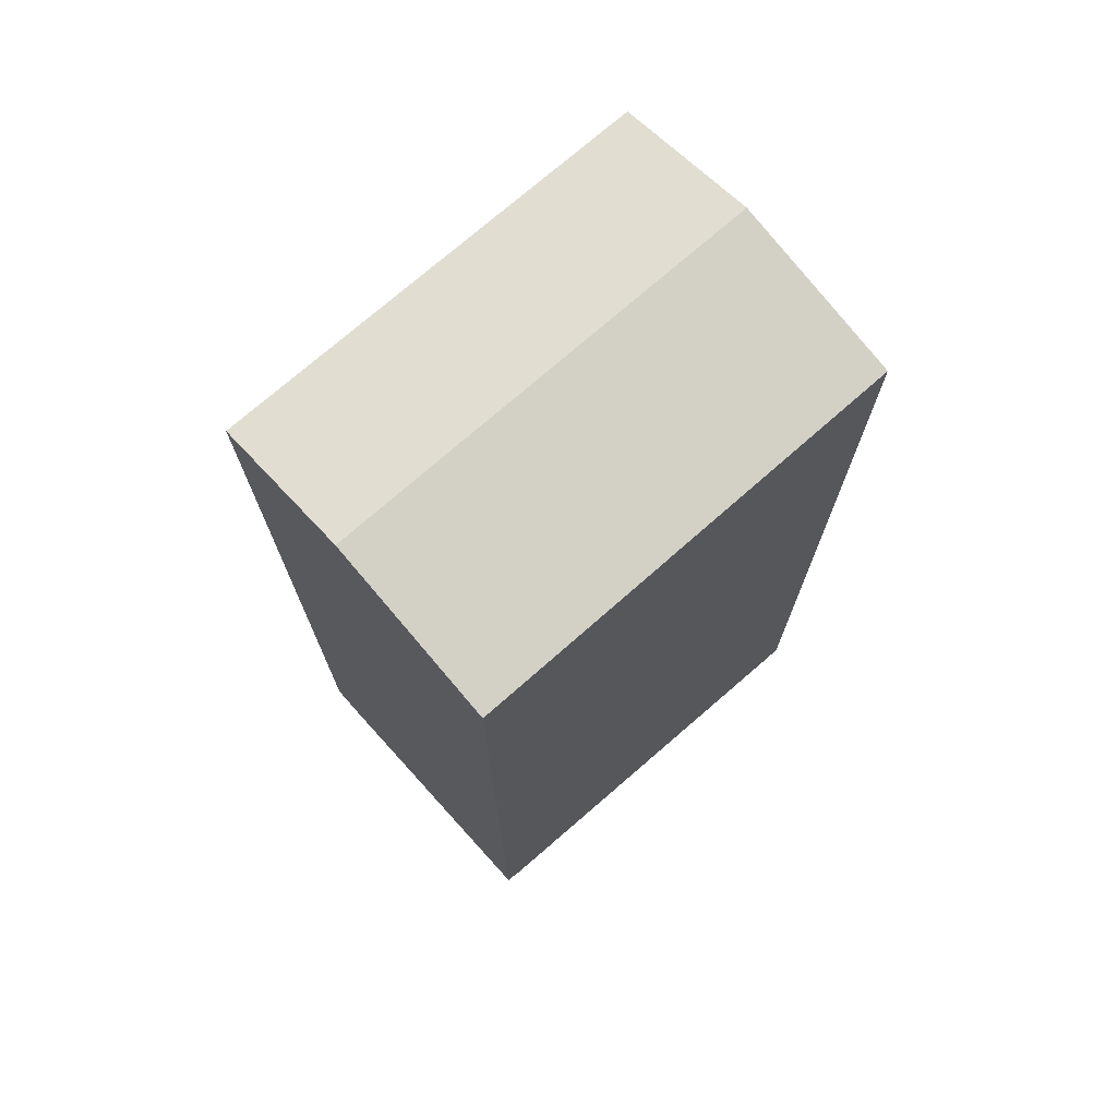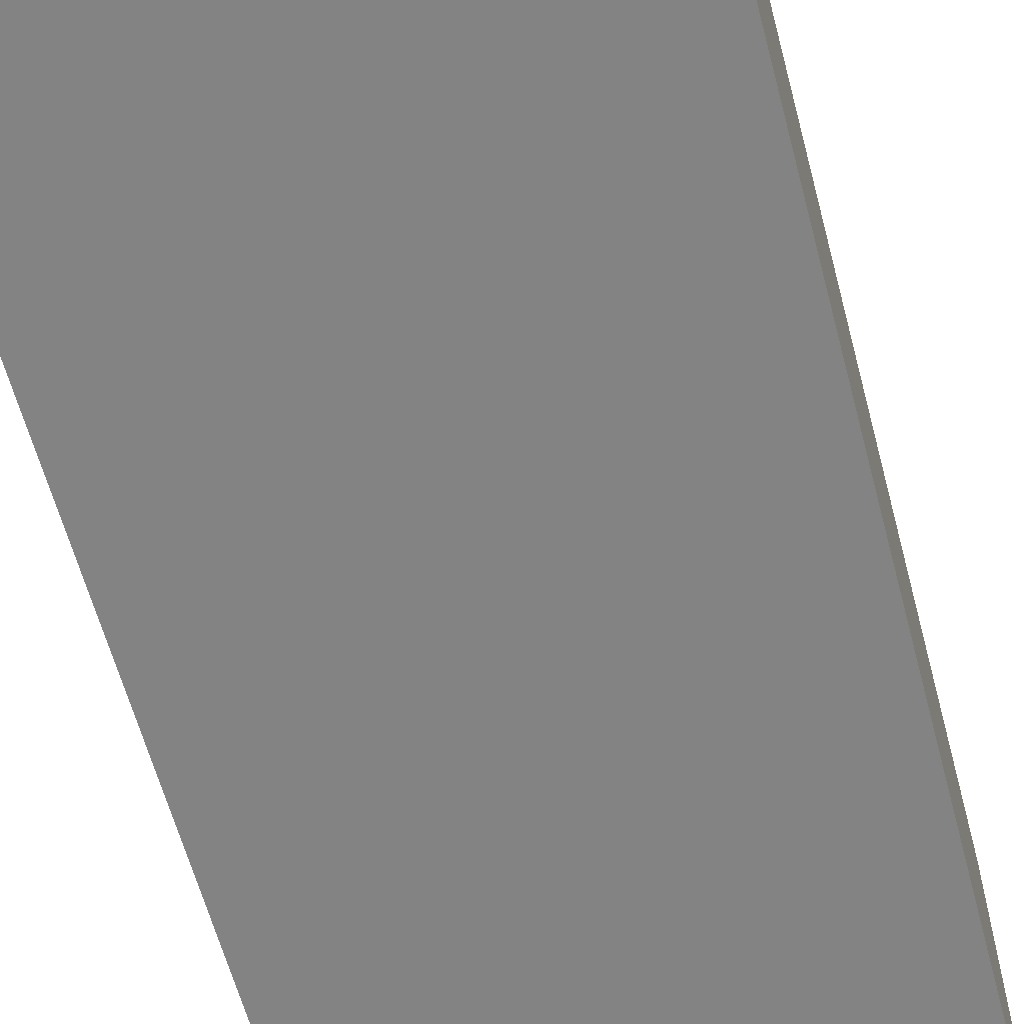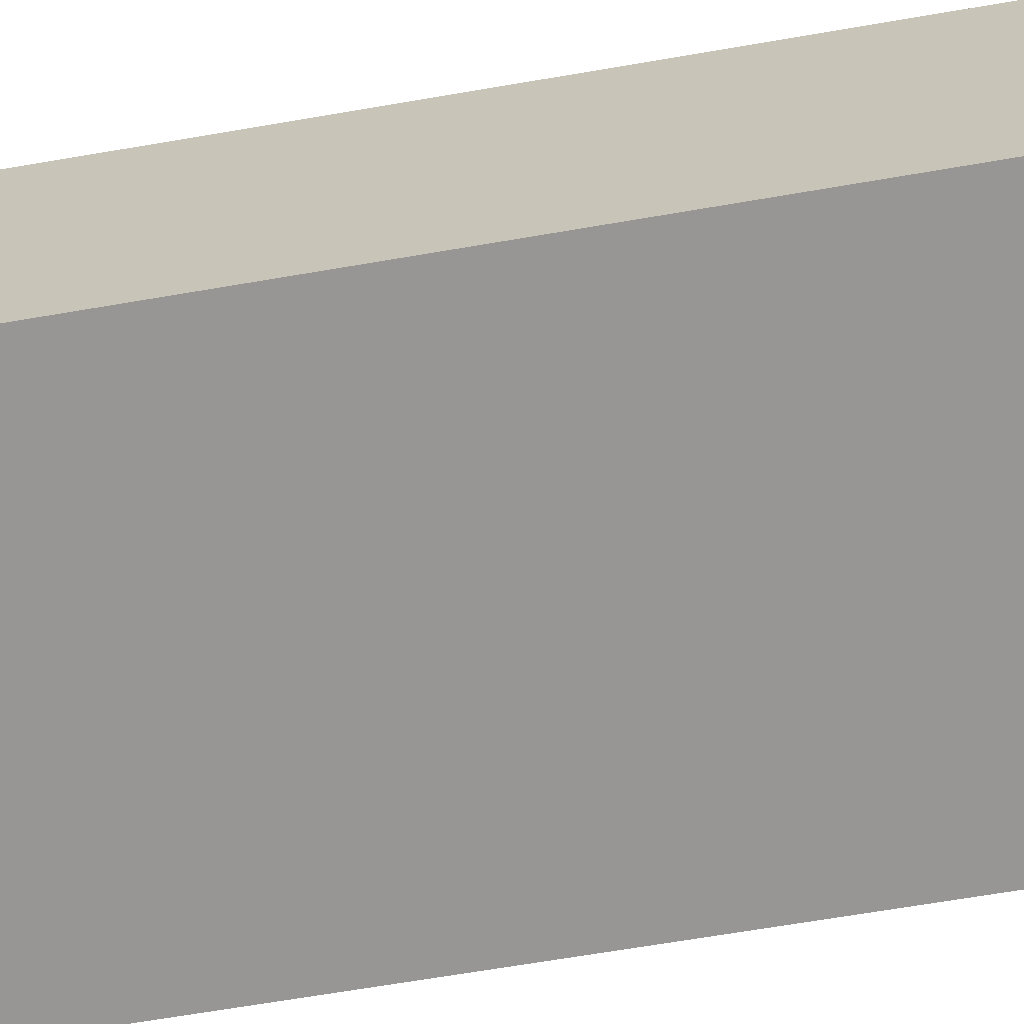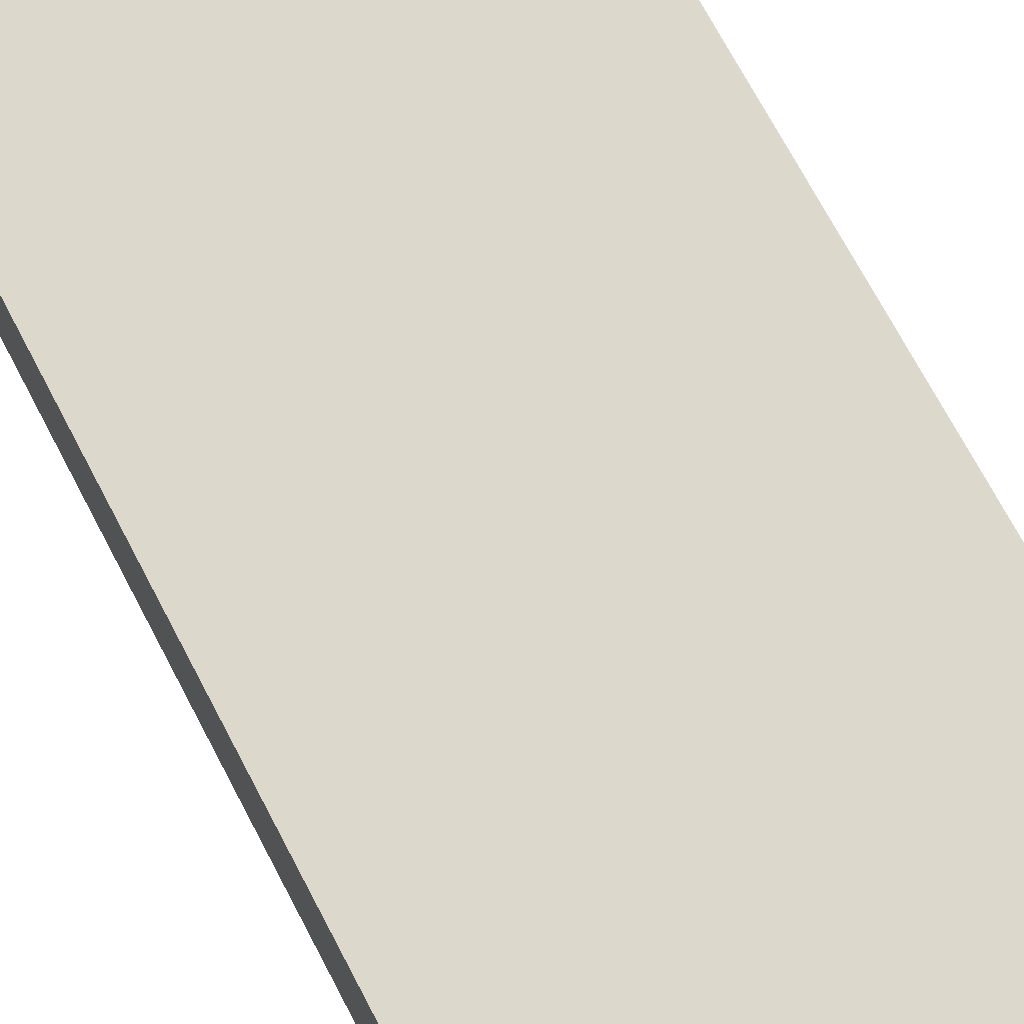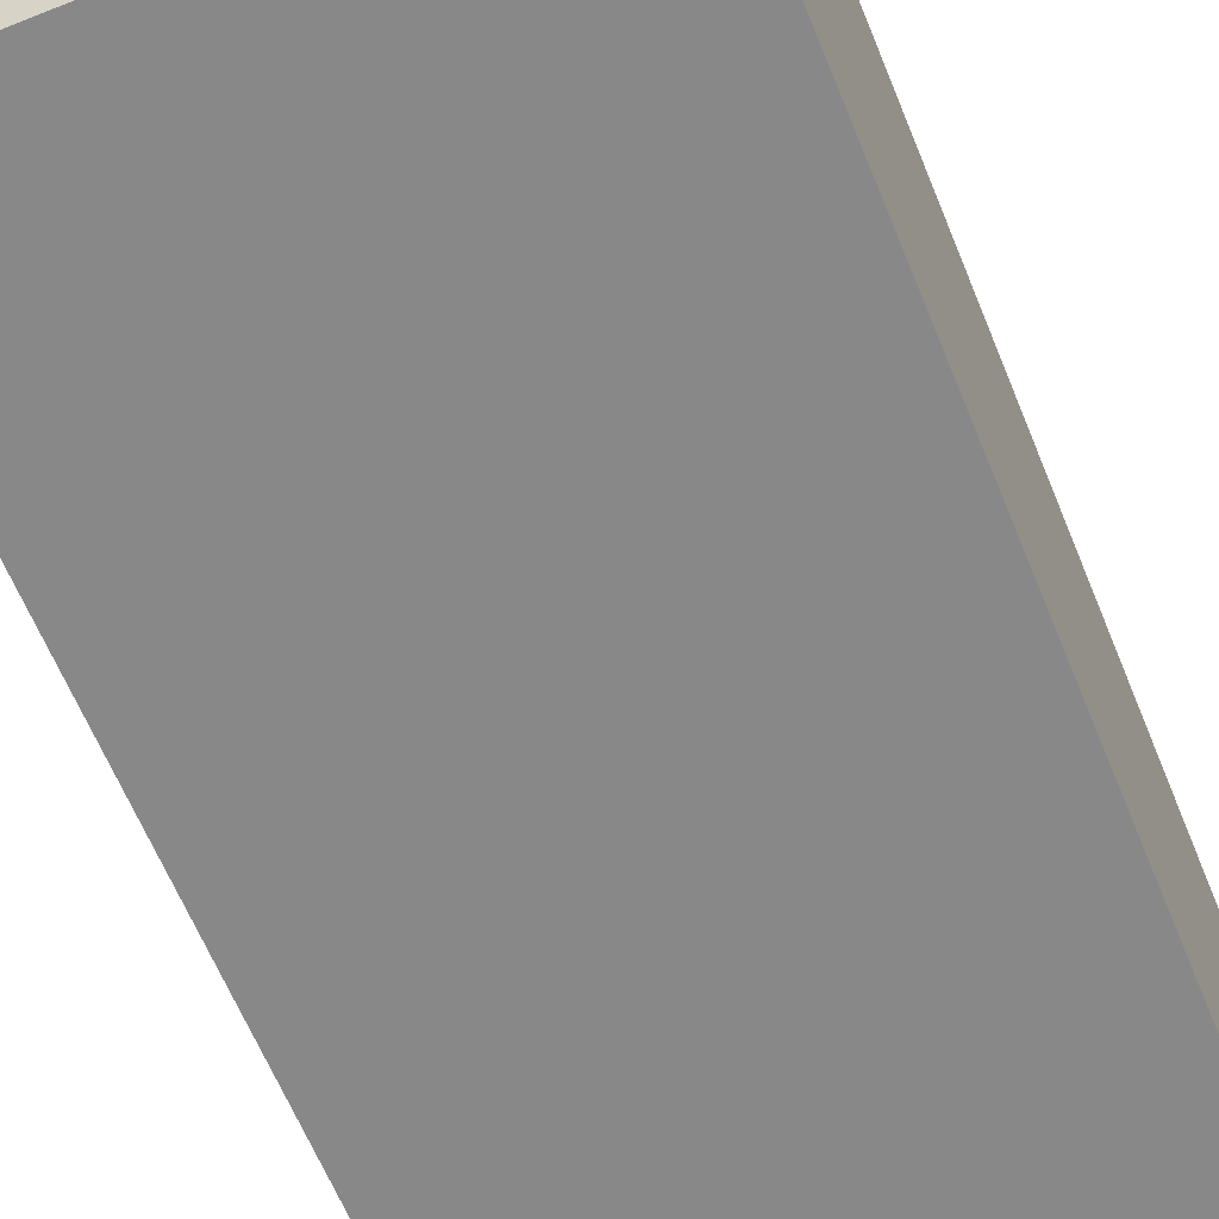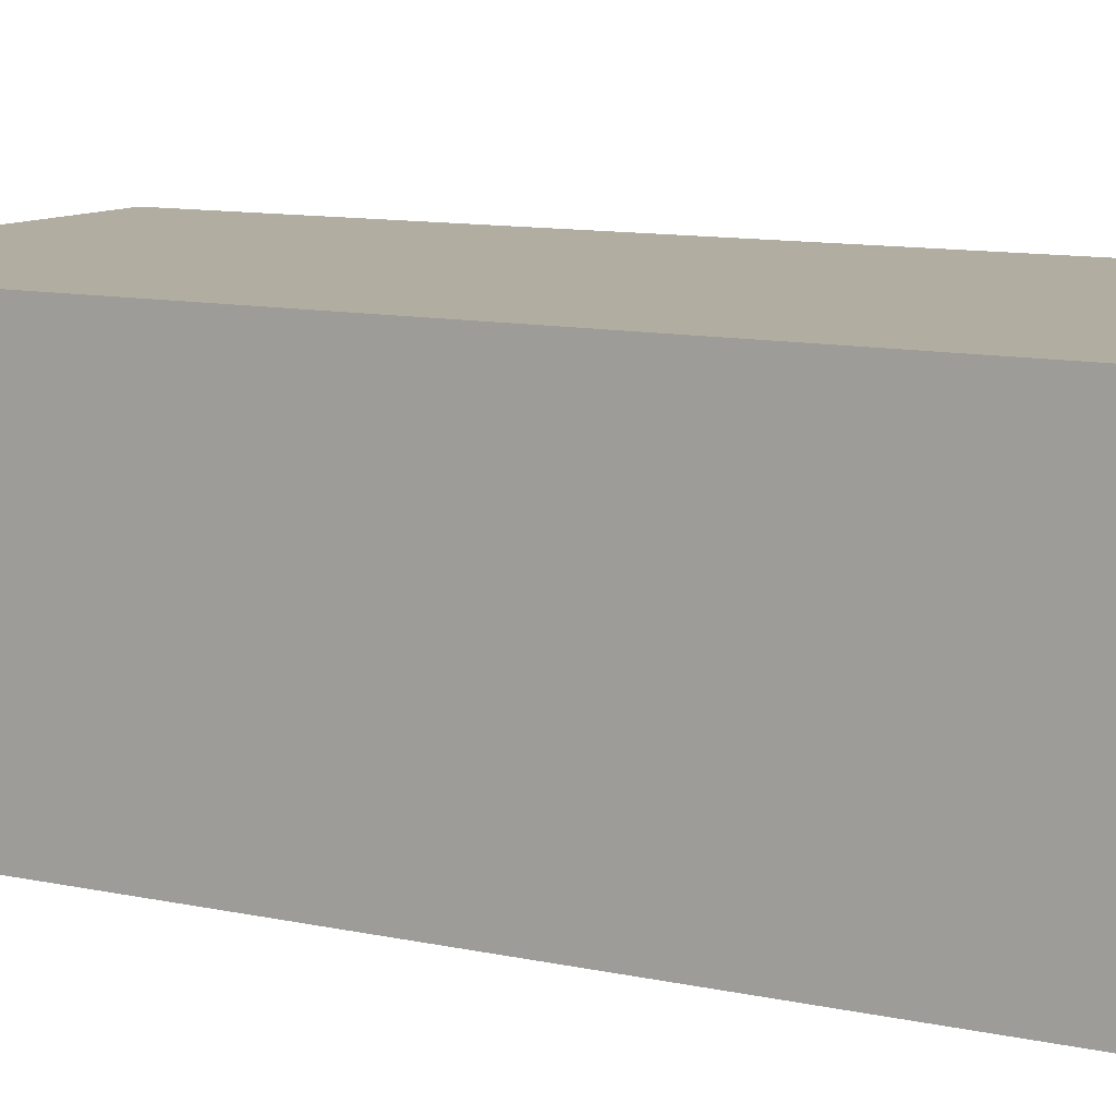
<metadata>
{"format":"obj","ext":"obj","renderer":"f3d","projection":"perspective","resolution":1024,"background":"white","views":[{"elev":72.9,"azim":-41.5,"up":"+Y"},{"elev":-61.0,"azim":14.8,"up":"+Z"},{"elev":-67.9,"azim":99.7,"up":"+Z"},{"elev":72.7,"azim":-27.9,"up":"+Z"},{"elev":-62.7,"azim":-157.9,"up":"+Z"},{"elev":10.3,"azim":-60.6,"up":"+Z"}]}
</metadata>
<code>
v 0.1951 0.2727 -0.1168
v -0.04937 0.2727 -0.1168
v 0.1951 0.2532 -0.02005
v 0.1951 0.2532 -0.1974
v -0.04937 0.2532 -0.1974
v -0.04937 0.2532 -0.02005
v 0.1951 -0.253 -0.02005
v 0.1951 -0.2344 -0.1974
v -0.04937 -0.2532 -0.1974
v -0.04937 -0.2285 -0.02005
v 0.1948 -0.2532 -0.02005
v 0.1951 -0.2532 -0.09772
v 0.1951 -0.2482 -0.14
v 0.09739 -0.2532 -0.1974
v -0.04937 -0.2532 -0.1753
v -0.04006 -0.2331 -0.02005
v -0.03893 -0.2334 -0.02005
v 0.1951 -0.2532 -0.1172
v 0.1951 -0.2484 -0.1391
f 3 11 7
f 8 13 14
f 4 8 14
f 4 14 9
f 4 9 5
f 7 11 12
f 15 17 16
f 13 19 14
f 9 12 11
f 9 11 15
f 10 15 16
f 11 17 15
f 14 19 18
f 3 17 11
f 9 18 12
f 3 16 17
f 9 14 18
f 3 6 10
f 1 2 6
f 1 6 3
f 1 3 7
f 1 7 12
f 1 12 18
f 1 18 19
f 1 19 13
f 3 10 16
f 1 8 4
f 1 4 5
f 1 5 2
f 2 5 9
f 2 9 15
f 2 15 10
f 2 10 6
f 1 13 8

</code>
